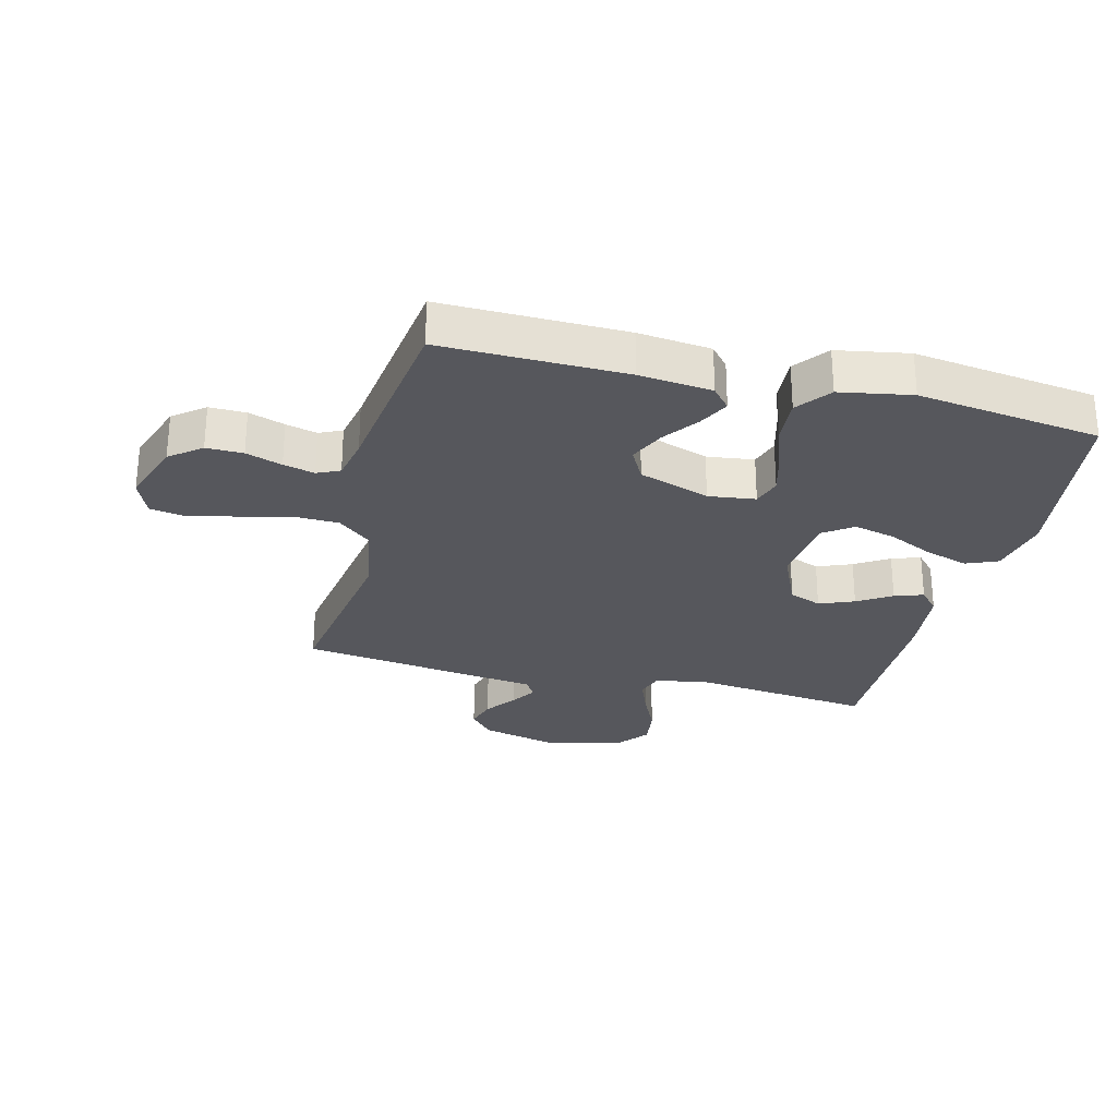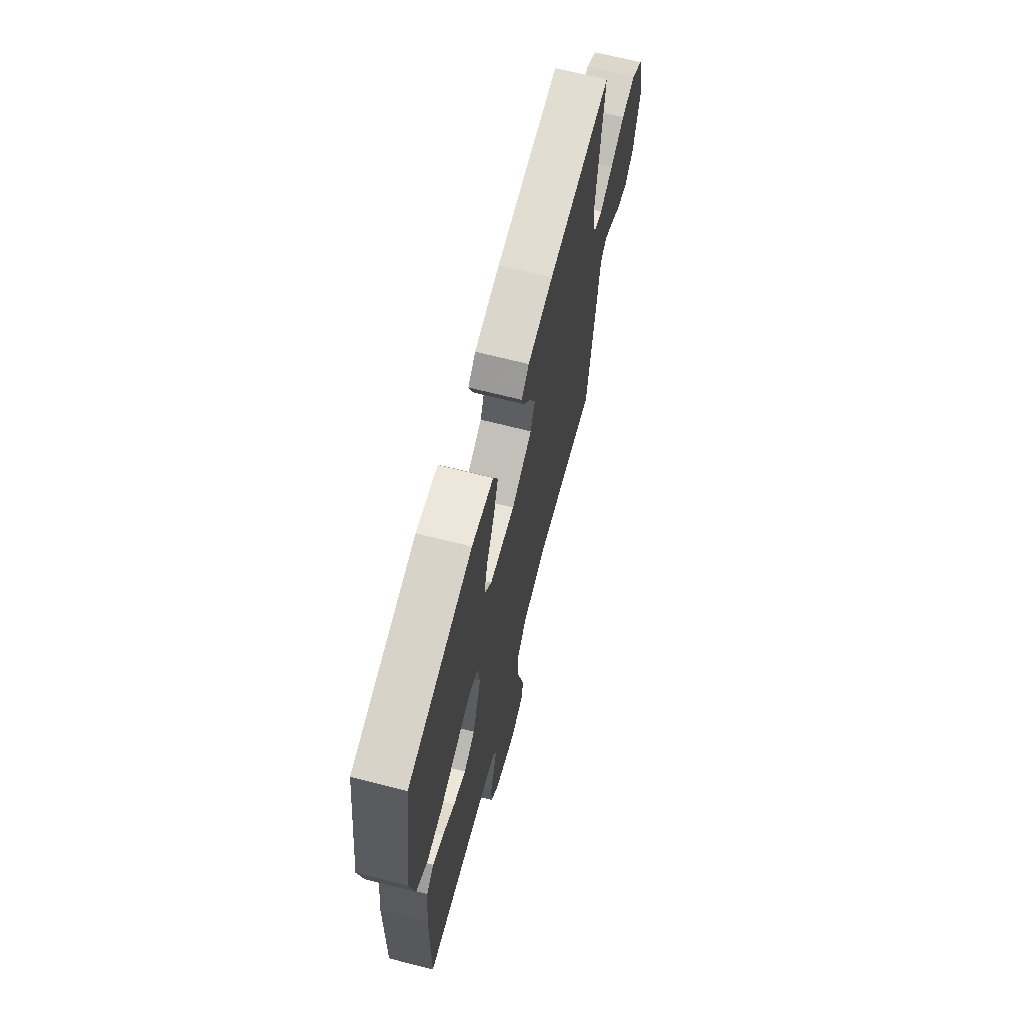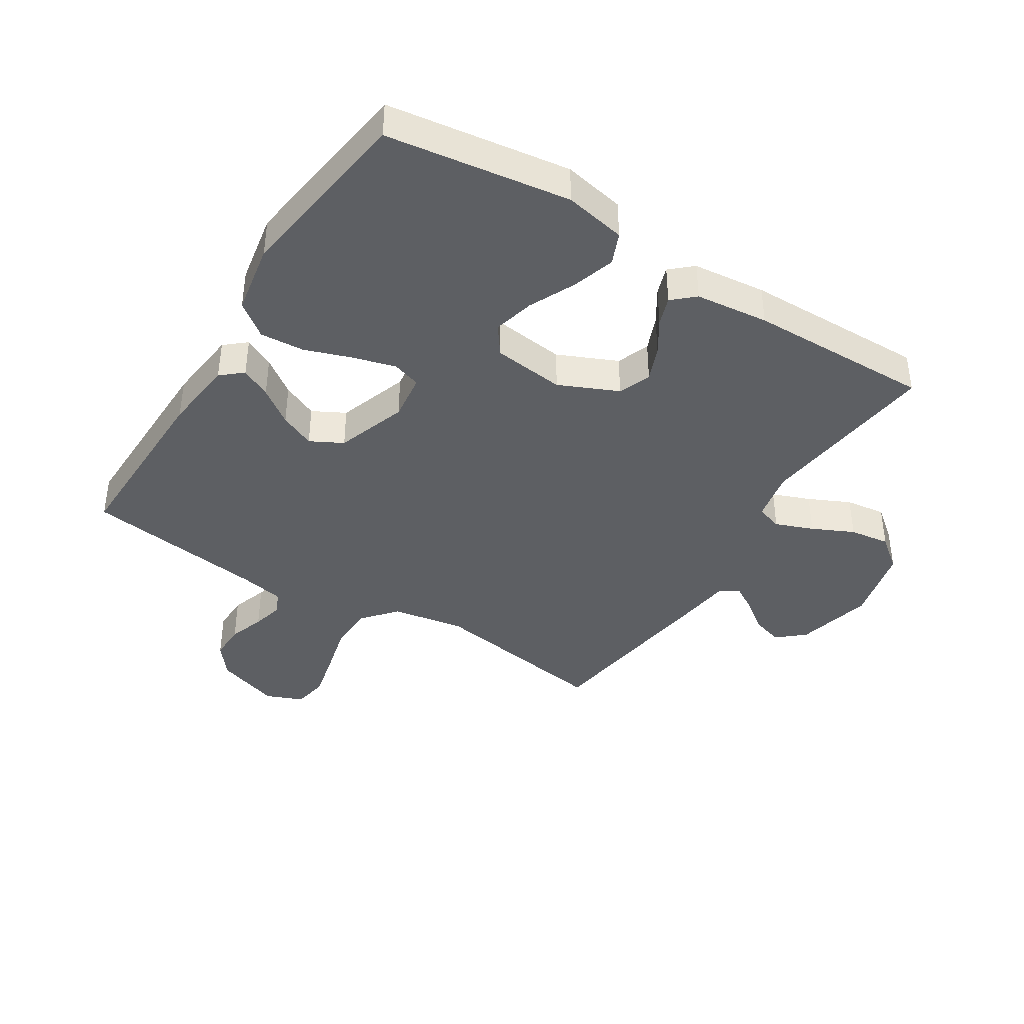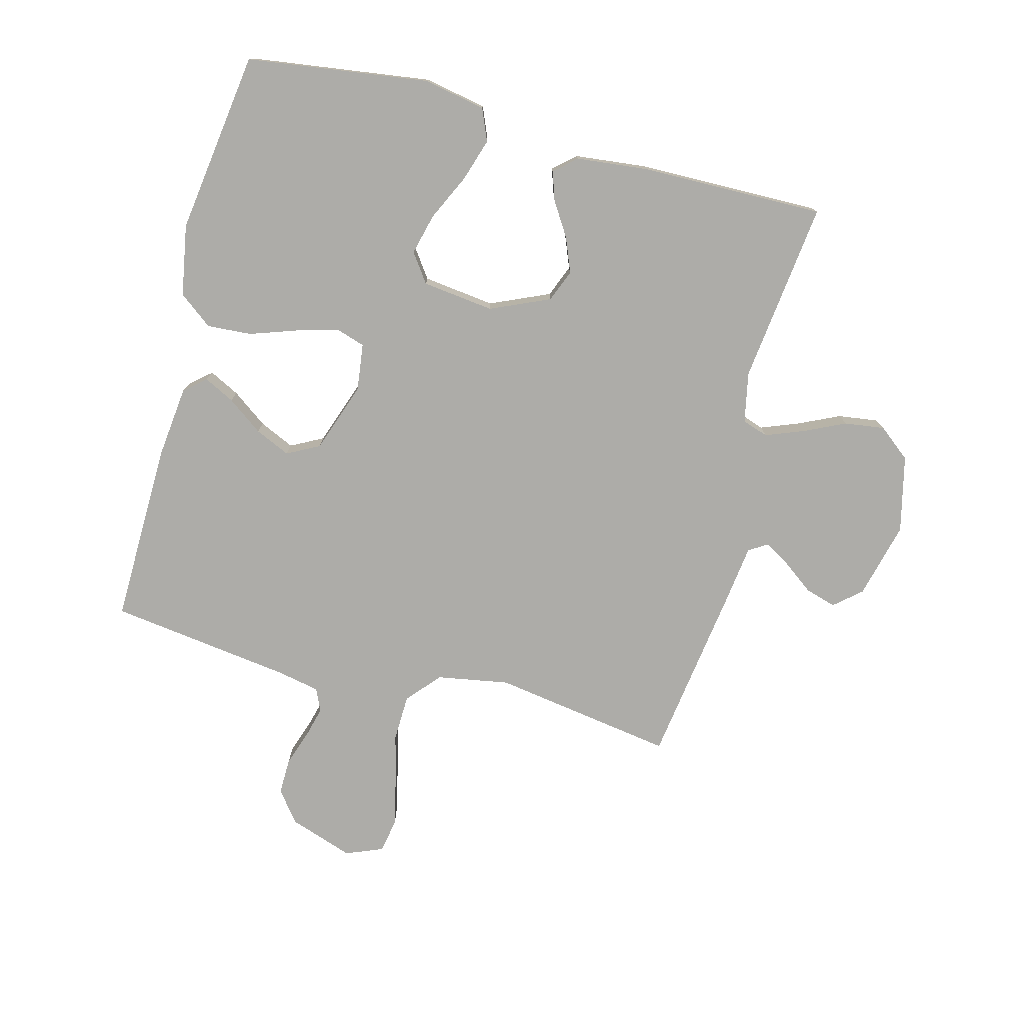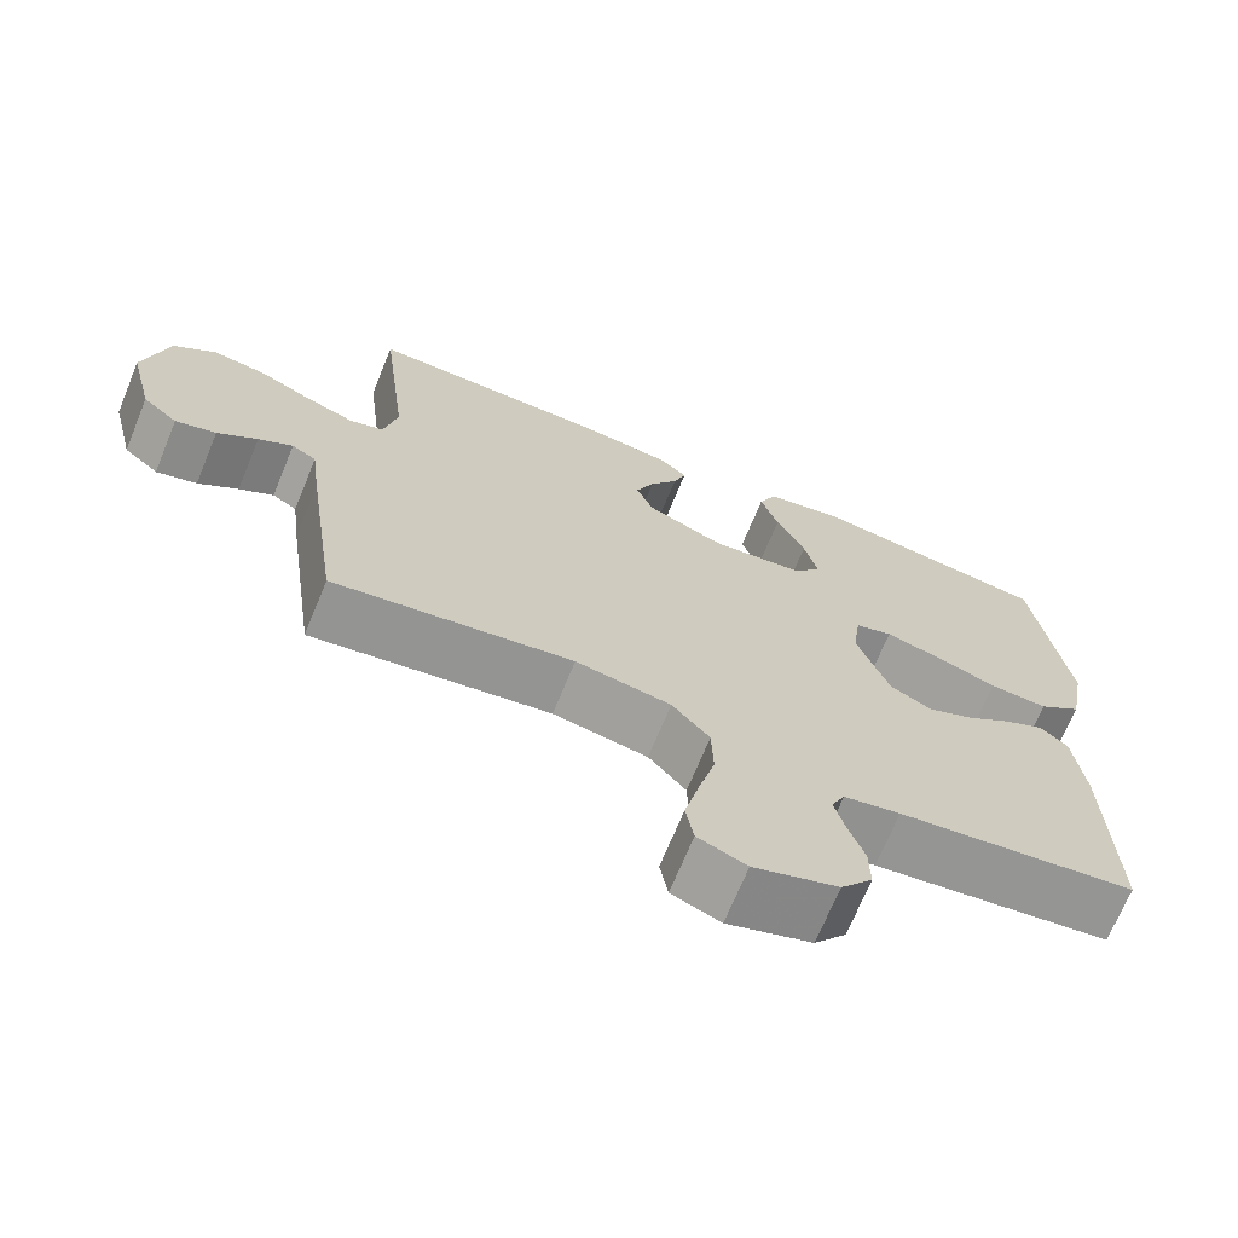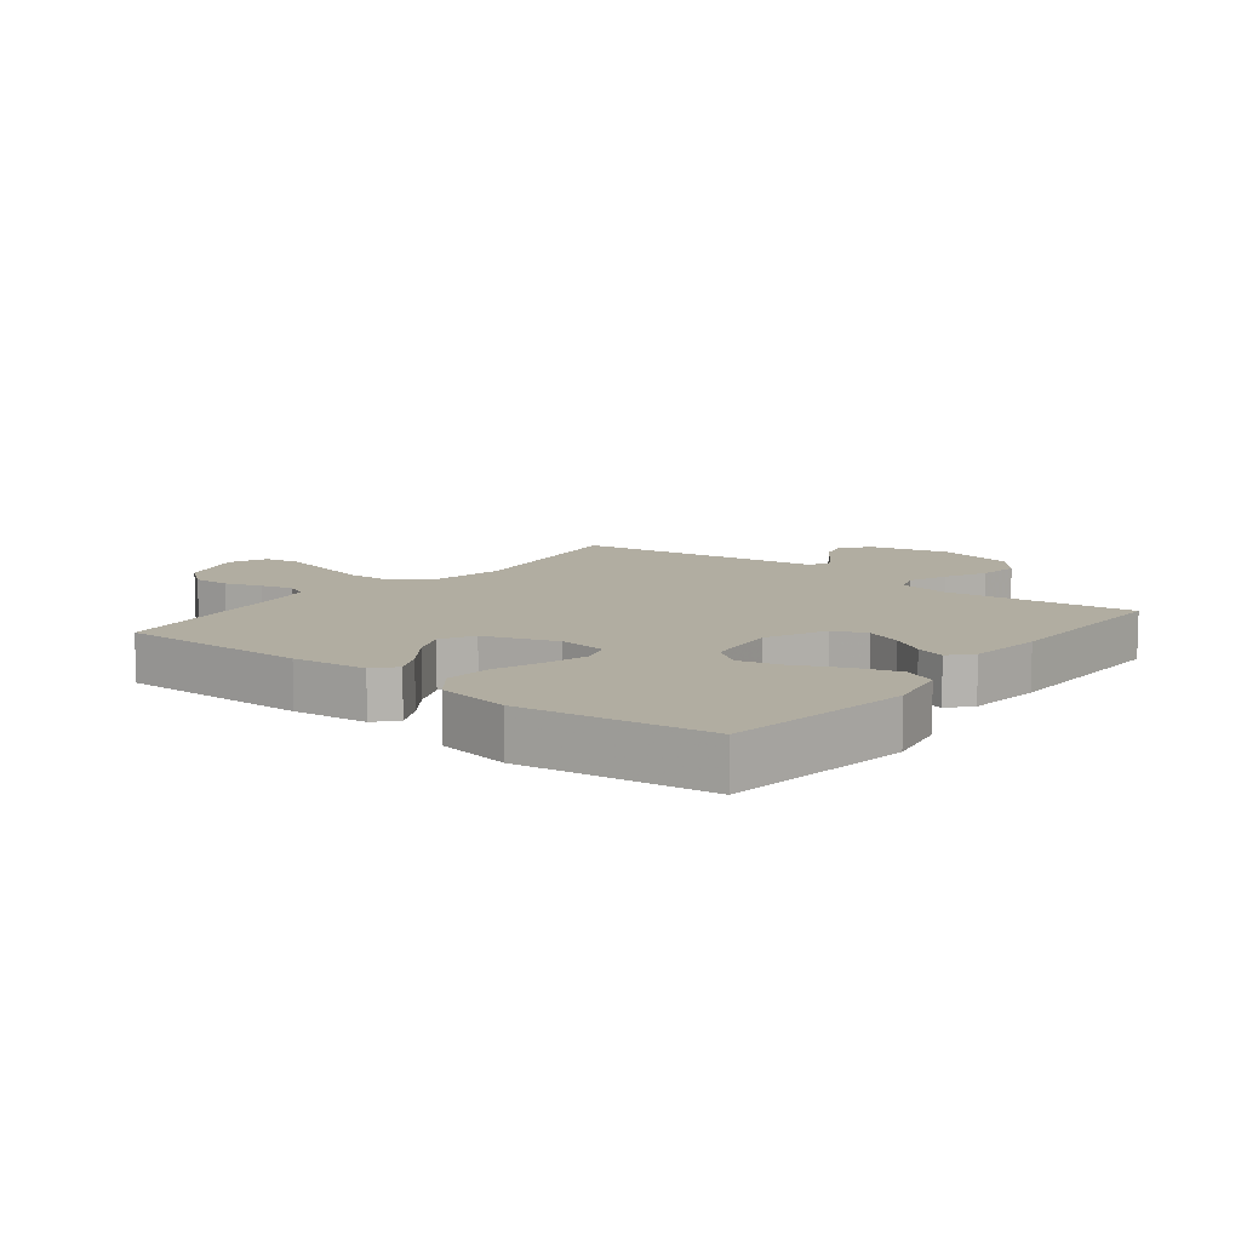
<metadata>
{"format":"obj","ext":"obj","renderer":"f3d","projection":"perspective","resolution":1024,"background":"white","views":[{"elev":-27.6,"azim":-104.2,"up":"+Y"},{"elev":67.7,"azim":-75.7,"up":"+Z"},{"elev":-40.3,"azim":-32.1,"up":"+Y"},{"elev":-76.7,"azim":-14.8,"up":"+Y"},{"elev":-69.9,"azim":157.6,"up":"+Z"},{"elev":10.4,"azim":-51.8,"up":"+Y"}]}
</metadata>
<code>
v 0.5 0.07 0.5
v 0.465 0.07 0.2
v 0.482 0.07 0.117
v 0.525 0.07 0.103
v 0.587 0.07 0.127
v 0.655 0.07 0.159
v 0.721 0.07 0.168
v 0.774 0.07 0.126
v 0.804 0.07 0
v 0.773 0.07 -0.126
v 0.729 0.07 -0.164
v 0.678 0.07 -0.149
v 0.628 0.07 -0.112
v 0.585 0.07 -0.086
v 0.554 0.07 -0.105
v 0.542 0.07 -0.2
v 0.5 0.07 -0.5
v 0.2 0.07 -0.454
v 0.081 0.07 -0.475
v 0.034 0.07 -0.53
v 0.032 0.07 -0.606
v 0.053 0.07 -0.689
v 0.071 0.07 -0.766
v 0.061 0.07 -0.823
v 0 0.07 -0.848
v -0.106 0.07 -0.812
v -0.146 0.07 -0.761
v -0.145 0.07 -0.701
v -0.125 0.07 -0.642
v -0.112 0.07 -0.591
v -0.129 0.07 -0.554
v -0.2 0.07 -0.54
v -0.5 0.07 -0.5
v -0.495 0.07 -0.2
v -0.482 0.07 -0.081
v -0.447 0.07 -0.051
v -0.397 0.07 -0.076
v -0.339 0.07 -0.118
v -0.281 0.07 -0.144
v -0.228 0.07 -0.116
v -0.188 0.07 0
v -0.198 0.07 0.077
v -0.245 0.07 0.092
v -0.314 0.07 0.073
v -0.392 0.07 0.046
v -0.465 0.07 0.041
v -0.52 0.07 0.083
v -0.541 0.07 0.2
v -0.5 0.07 0.5
v -0.2 0.07 0.542
v -0.099 0.07 0.522
v -0.077 0.07 0.47
v -0.099 0.07 0.4
v -0.135 0.07 0.324
v -0.152 0.07 0.256
v -0.118 0.07 0.209
v 0 0.07 0.195
v 0.097 0.07 0.238
v 0.118 0.07 0.291
v 0.095 0.07 0.348
v 0.06 0.07 0.403
v 0.044 0.07 0.45
v 0.08 0.07 0.482
v 0.2 0.07 0.495
v 0.5 0 0.5
v 0.465 0 0.2
v 0.482 0 0.117
v 0.525 0 0.103
v 0.587 0 0.127
v 0.655 0 0.159
v 0.721 0 0.168
v 0.774 0 0.126
v 0.804 0 0
v 0.773 0 -0.126
v 0.729 0 -0.164
v 0.678 0 -0.149
v 0.628 0 -0.112
v 0.585 0 -0.086
v 0.554 0 -0.105
v 0.542 0 -0.2
v 0.5 0 -0.5
v 0.2 0 -0.454
v 0.081 0 -0.475
v 0.034 0 -0.53
v 0.032 0 -0.606
v 0.053 0 -0.689
v 0.071 0 -0.766
v 0.061 0 -0.823
v 0 0 -0.848
v -0.106 0 -0.812
v -0.146 0 -0.761
v -0.145 0 -0.701
v -0.125 0 -0.642
v -0.112 0 -0.591
v -0.129 0 -0.554
v -0.2 0 -0.54
v -0.5 0 -0.5
v -0.495 0 -0.2
v -0.482 0 -0.081
v -0.447 0 -0.051
v -0.397 0 -0.076
v -0.339 0 -0.118
v -0.281 0 -0.144
v -0.228 0 -0.116
v -0.188 0 0
v -0.198 0 0.077
v -0.245 0 0.092
v -0.314 0 0.073
v -0.392 0 0.046
v -0.465 0 0.041
v -0.52 0 0.083
v -0.541 0 0.2
v -0.5 0 0.5
v -0.2 0 0.542
v -0.099 0 0.522
v -0.077 0 0.47
v -0.099 0 0.4
v -0.135 0 0.324
v -0.152 0 0.256
v -0.118 0 0.209
v 0 0 0.195
v 0.097 0 0.238
v 0.118 0 0.291
v 0.095 0 0.348
v 0.06 0 0.403
v 0.044 0 0.45
v 0.08 0 0.482
v 0.2 0 0.495
f 63 64 1 2
f 60 61 62 63
f 59 60 63 2
f 58 59 2 3
f 57 58 3 4
f 56 57 4
f 51 52 53 54
f 51 54 55
f 50 51 55
f 49 50 55
f 48 49 55 56
f 44 45 46 47
f 43 44 47 48
f 42 43 48 56
f 35 36 37 38
f 35 38 39
f 32 33 34 35
f 31 32 35 39
f 30 31 39 40
f 26 27 28 29
f 26 29 30
f 25 26 30
f 21 22 23 24
f 21 24 25 30
f 15 16 17 18
f 15 18 19
f 10 11 12 13
f 10 13 14
f 9 10 14
f 8 9 14
f 5 6 7 8
f 4 5 8 14
f 41 42 56 4
f 20 21 30 40
f 19 20 40 41
f 15 19 41 4
f 4 14 15
f 66 65 128 127
f 127 126 125 124
f 66 127 124 123
f 67 66 123 122
f 68 67 122 121
f 68 121 120
f 118 117 116 115
f 119 118 115
f 119 115 114
f 119 114 113
f 120 119 113 112
f 111 110 109 108
f 112 111 108 107
f 120 112 107 106
f 102 101 100 99
f 103 102 99
f 99 98 97 96
f 103 99 96 95
f 104 103 95 94
f 93 92 91 90
f 94 93 90
f 94 90 89
f 88 87 86 85
f 94 89 88 85
f 82 81 80 79
f 83 82 79
f 77 76 75 74
f 78 77 74
f 78 74 73
f 78 73 72
f 72 71 70 69
f 78 72 69 68
f 68 120 106 105
f 104 94 85 84
f 105 104 84 83
f 68 105 83 79
f 79 78 68
f 1 65 66 2
f 2 66 67 3
f 3 67 68 4
f 4 68 69 5
f 5 69 70 6
f 6 70 71 7
f 7 71 72 8
f 8 72 73 9
f 9 73 74 10
f 10 74 75 11
f 11 75 76 12
f 12 76 77 13
f 13 77 78 14
f 14 78 79 15
f 15 79 80 16
f 16 80 81 17
f 17 81 82 18
f 18 82 83 19
f 19 83 84 20
f 20 84 85 21
f 21 85 86 22
f 22 86 87 23
f 23 87 88 24
f 24 88 89 25
f 25 89 90 26
f 26 90 91 27
f 27 91 92 28
f 28 92 93 29
f 29 93 94 30
f 30 94 95 31
f 31 95 96 32
f 32 96 97 33
f 33 97 98 34
f 34 98 99 35
f 35 99 100 36
f 36 100 101 37
f 37 101 102 38
f 38 102 103 39
f 39 103 104 40
f 40 104 105 41
f 41 105 106 42
f 42 106 107 43
f 43 107 108 44
f 44 108 109 45
f 45 109 110 46
f 46 110 111 47
f 47 111 112 48
f 48 112 113 49
f 49 113 114 50
f 50 114 115 51
f 51 115 116 52
f 52 116 117 53
f 53 117 118 54
f 54 118 119 55
f 55 119 120 56
f 56 120 121 57
f 57 121 122 58
f 58 122 123 59
f 59 123 124 60
f 60 124 125 61
f 61 125 126 62
f 62 126 127 63
f 63 127 128 64
f 64 128 65 1

</code>
